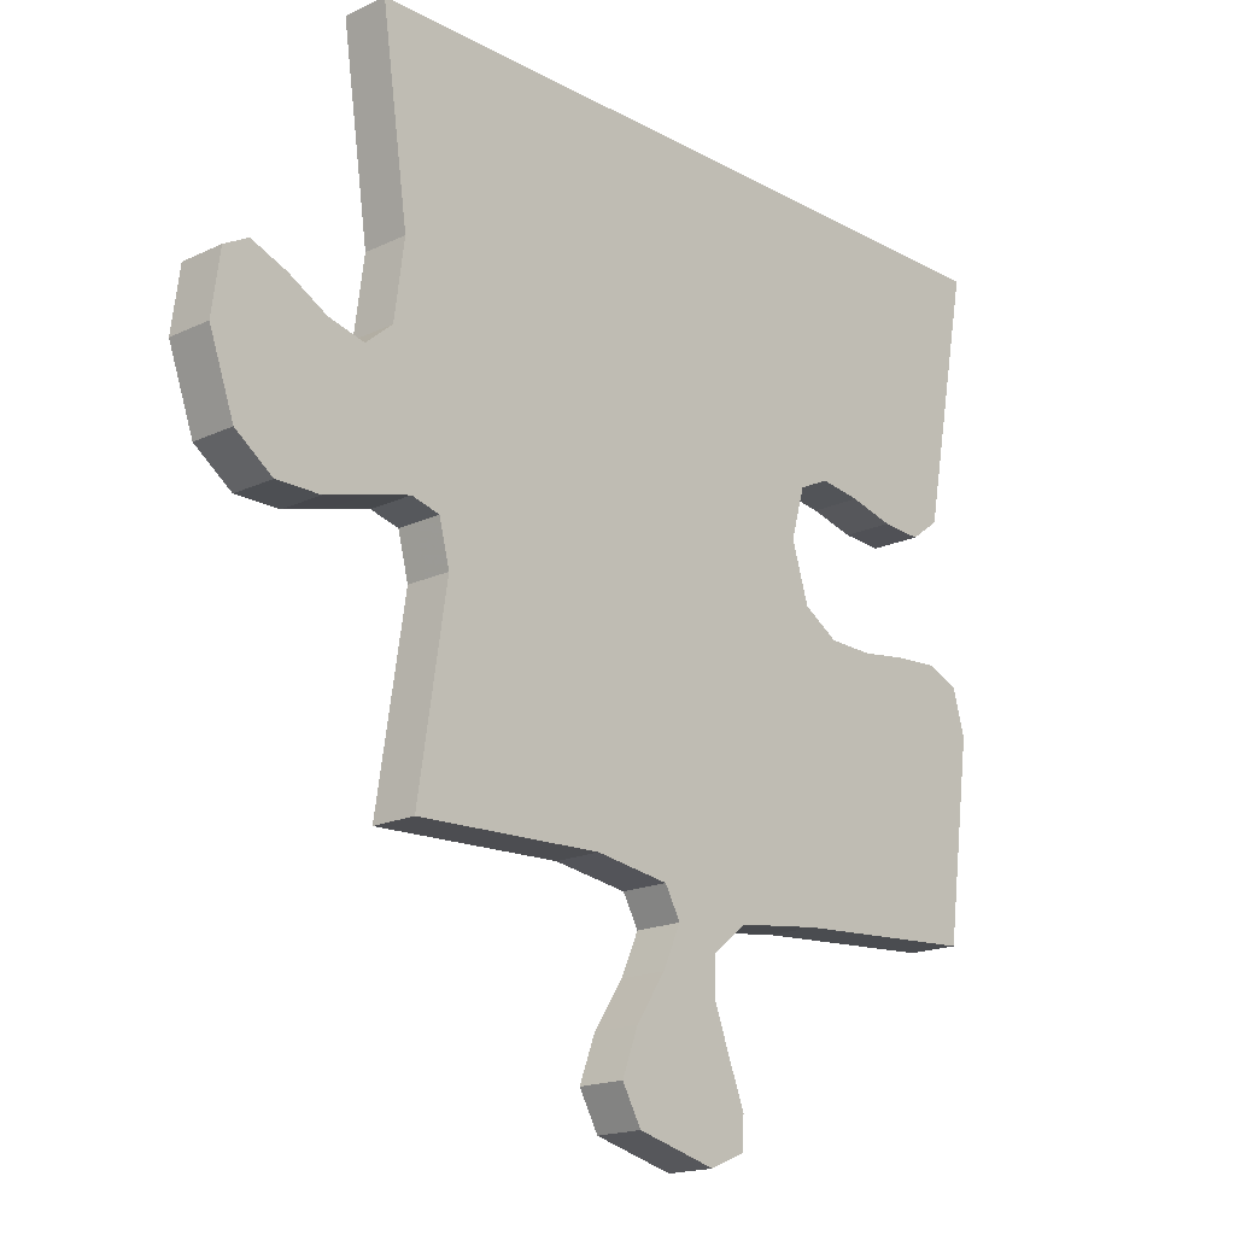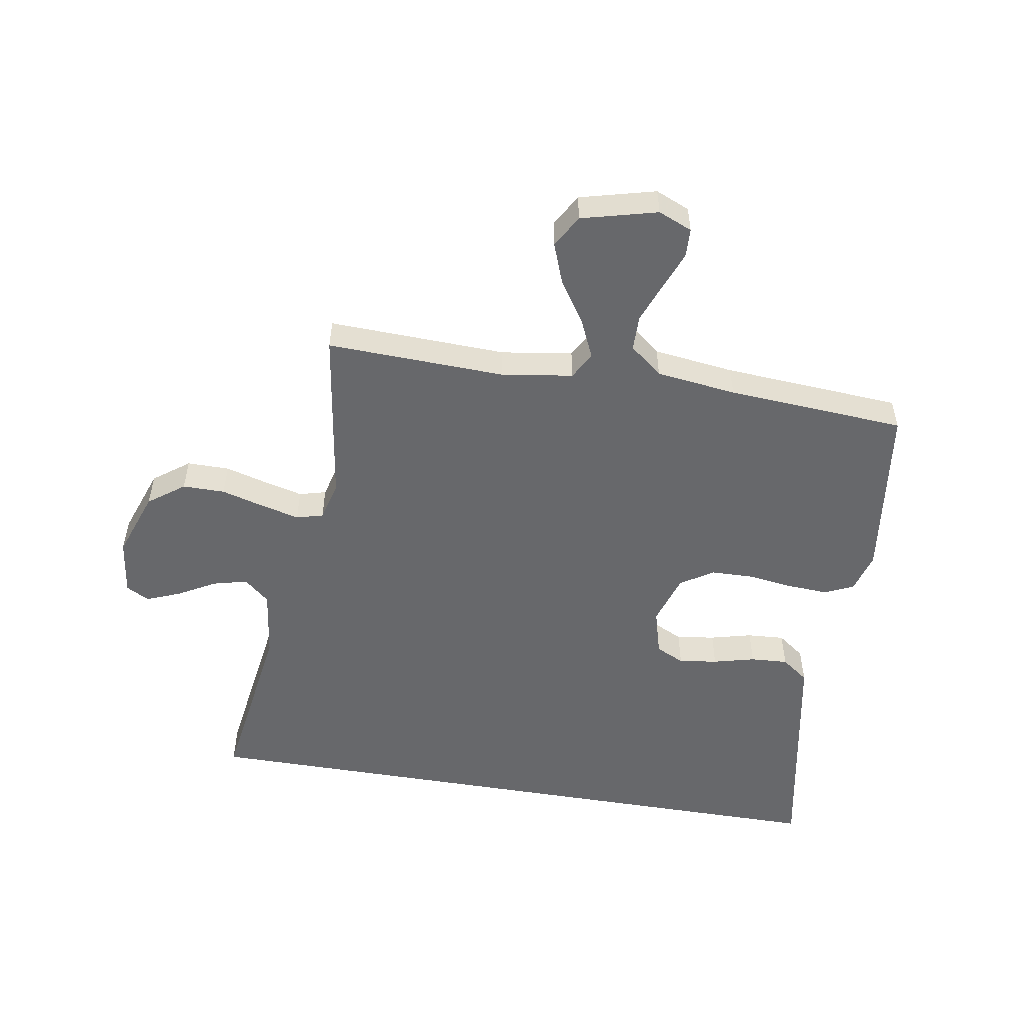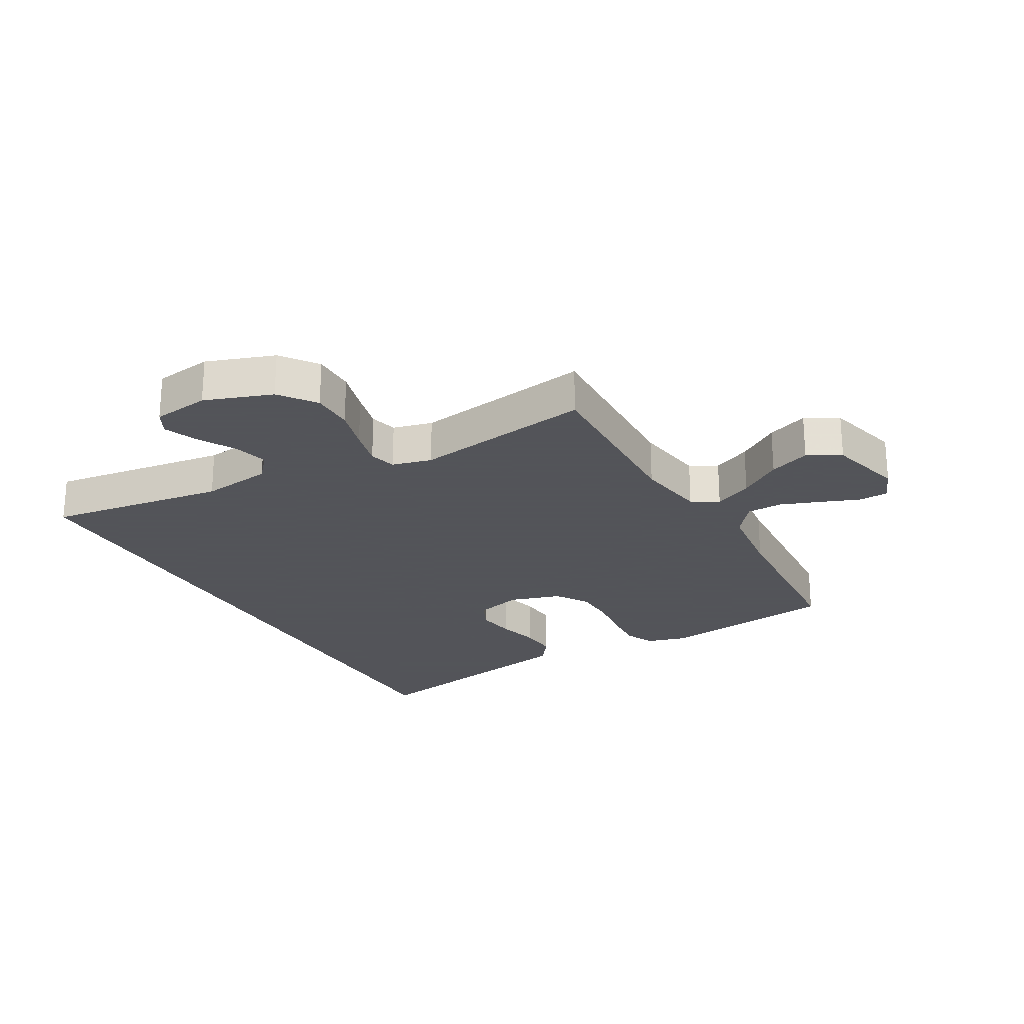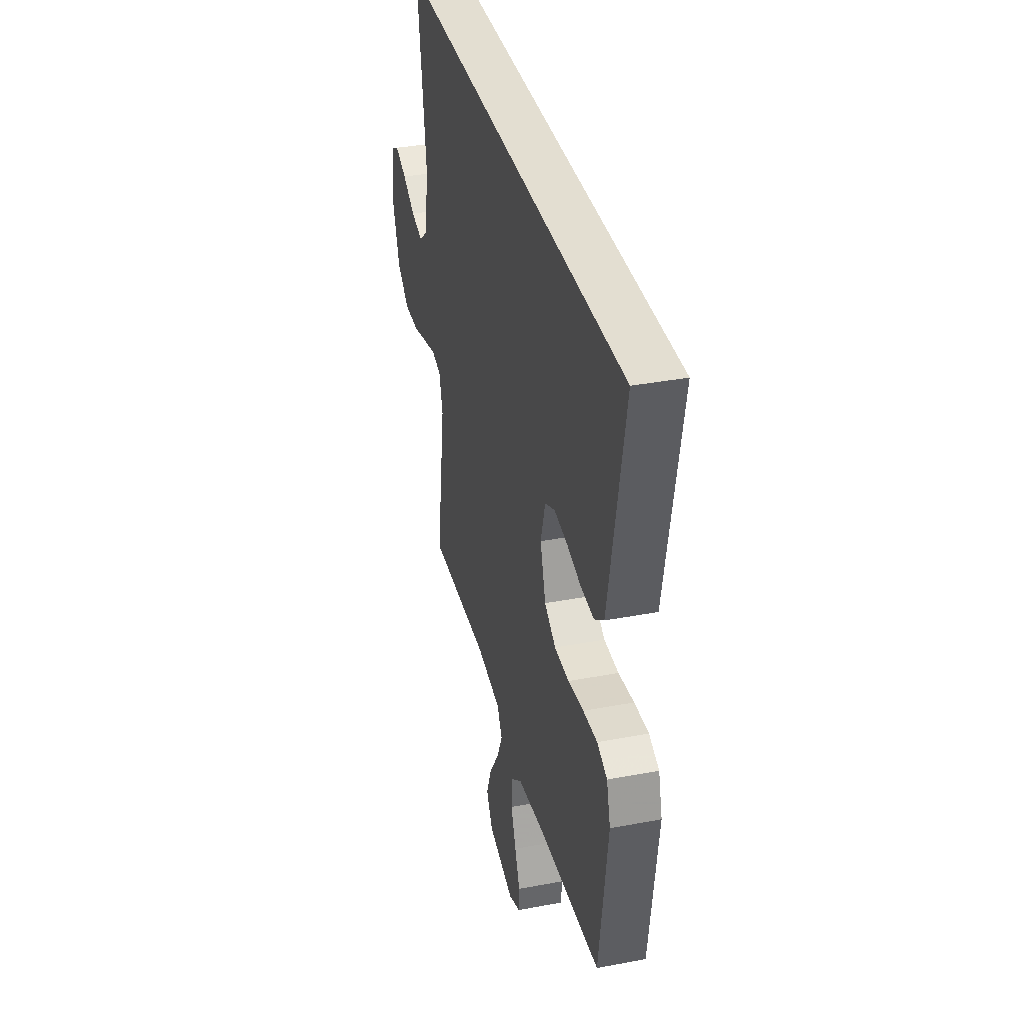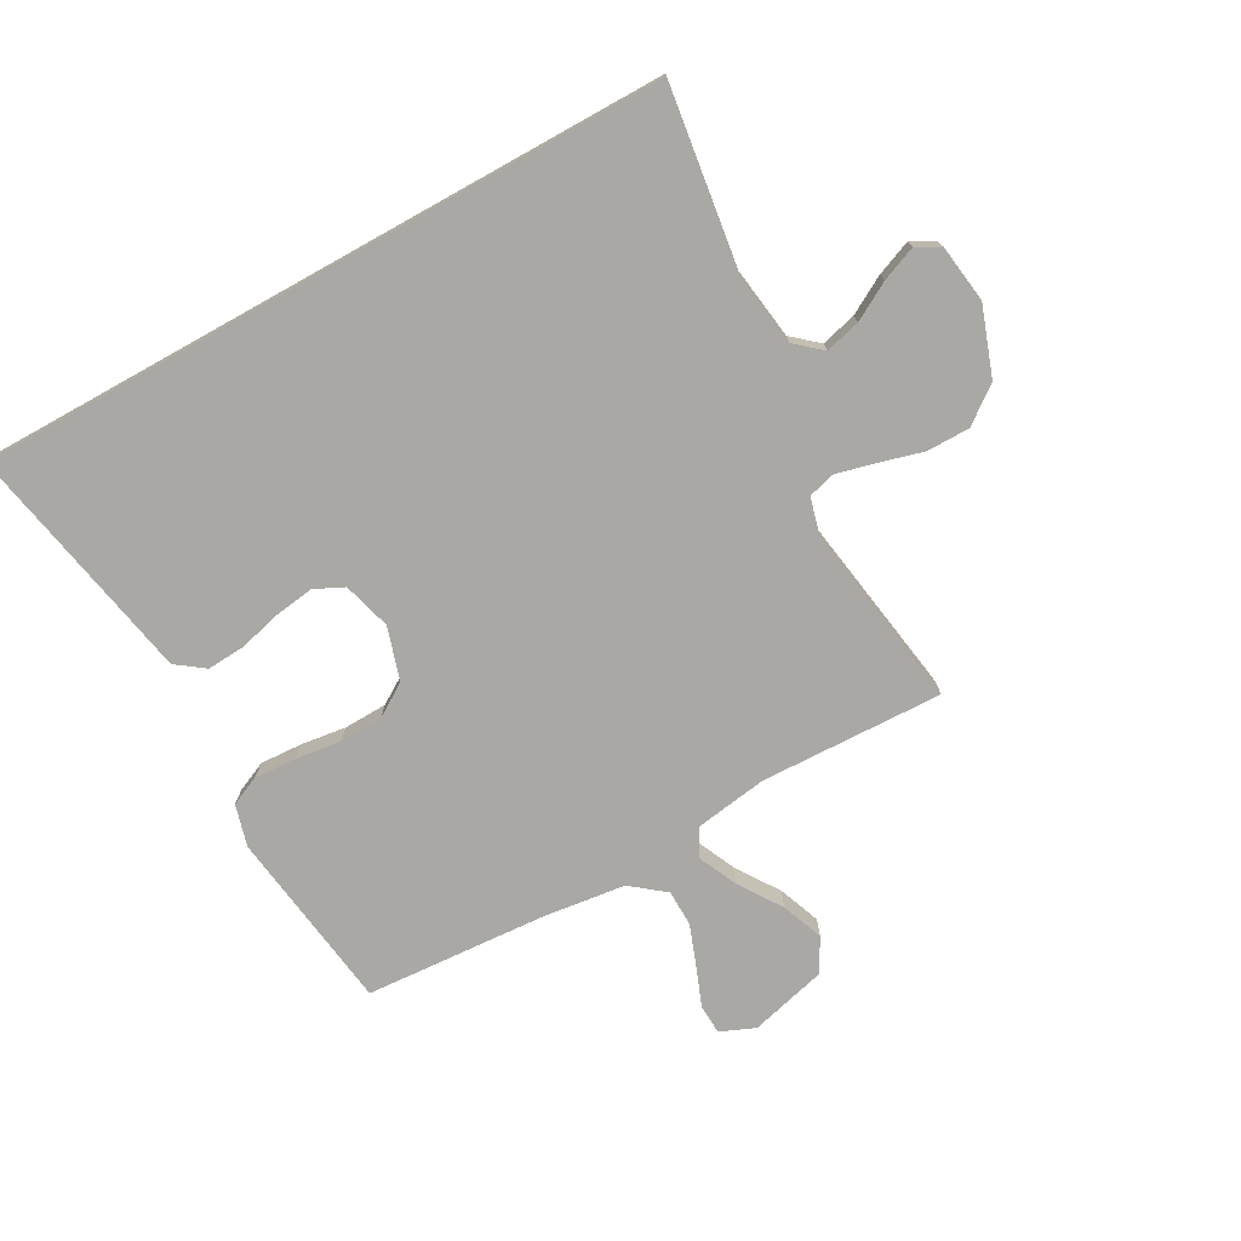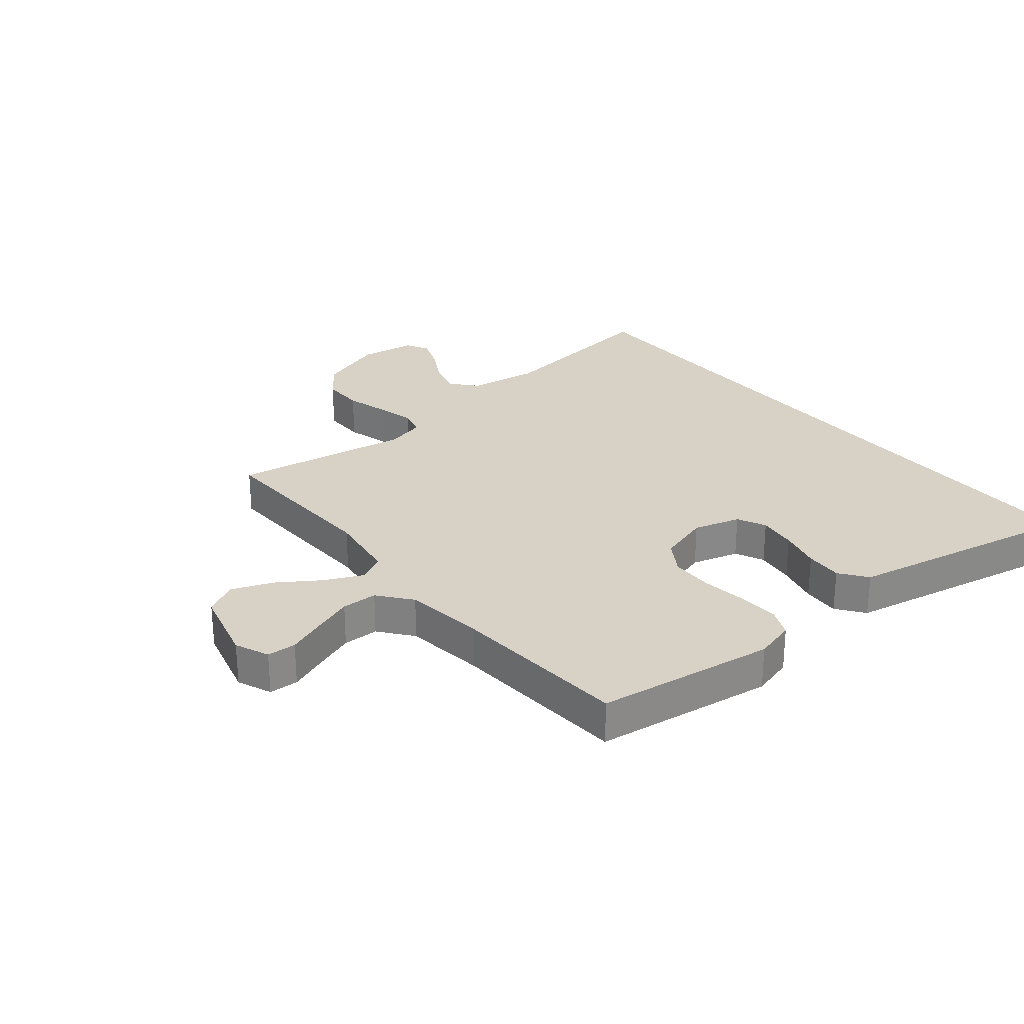
<metadata>
{"format":"obj","ext":"obj","renderer":"f3d","projection":"perspective","resolution":1024,"background":"white","views":[{"elev":-17.7,"azim":133.0,"up":"+Z"},{"elev":-52.4,"azim":170.4,"up":"+Y"},{"elev":-23.9,"azim":119.7,"up":"+Y"},{"elev":36.1,"azim":-103.9,"up":"+Z"},{"elev":-74.9,"azim":29.1,"up":"+Y"},{"elev":27.6,"azim":-129.1,"up":"+Y"}]}
</metadata>
<code>
v 0.5 0.07 -0.5
v 0.2 0.07 -0.49
v 0.081 0.07 -0.508
v 0.056 0.07 -0.553
v 0.085 0.07 -0.617
v 0.132 0.07 -0.688
v 0.158 0.07 -0.757
v 0.127 0.07 -0.812
v 0 0.07 -0.845
v -0.057 0.07 -0.821
v -0.059 0.07 -0.772
v -0.034 0.07 -0.708
v -0.009 0.07 -0.641
v -0.01 0.07 -0.581
v -0.065 0.07 -0.537
v -0.2 0.07 -0.52
v -0.5 0.07 -0.5
v -0.54 0.07 -0.2
v -0.521 0.07 -0.132
v -0.472 0.07 -0.11
v -0.403 0.07 -0.114
v -0.328 0.07 -0.124
v -0.257 0.07 -0.122
v -0.202 0.07 -0.087
v -0.175 0.07 0
v -0.197 0.07 0.079
v -0.245 0.07 0.102
v -0.31 0.07 0.093
v -0.38 0.07 0.075
v -0.443 0.07 0.071
v -0.489 0.07 0.105
v -0.507 0.07 0.2
v -0.564 0.07 0.5
v 0.578 0.07 0.5
v 0.535 0.07 0.2
v 0.551 0.07 0.081
v 0.594 0.07 0.044
v 0.652 0.07 0.059
v 0.714 0.07 0.094
v 0.771 0.07 0.117
v 0.81 0.07 0.096
v 0.823 0.07 0
v 0.783 0.07 -0.113
v 0.723 0.07 -0.158
v 0.652 0.07 -0.158
v 0.58 0.07 -0.138
v 0.516 0.07 -0.122
v 0.471 0.07 -0.134
v 0.454 0.07 -0.2
v 0.5 0 -0.5
v 0.2 0 -0.49
v 0.081 0 -0.508
v 0.056 0 -0.553
v 0.085 0 -0.617
v 0.132 0 -0.688
v 0.158 0 -0.757
v 0.127 0 -0.812
v 0 0 -0.845
v -0.057 0 -0.821
v -0.059 0 -0.772
v -0.034 0 -0.708
v -0.009 0 -0.641
v -0.01 0 -0.581
v -0.065 0 -0.537
v -0.2 0 -0.52
v -0.5 0 -0.5
v -0.54 0 -0.2
v -0.521 0 -0.132
v -0.472 0 -0.11
v -0.403 0 -0.114
v -0.328 0 -0.124
v -0.257 0 -0.122
v -0.202 0 -0.087
v -0.175 0 0
v -0.197 0 0.079
v -0.245 0 0.102
v -0.31 0 0.093
v -0.38 0 0.075
v -0.443 0 0.071
v -0.489 0 0.105
v -0.507 0 0.2
v -0.564 0 0.5
v 0.578 0 0.5
v 0.535 0 0.2
v 0.551 0 0.081
v 0.594 0 0.044
v 0.652 0 0.059
v 0.714 0 0.094
v 0.771 0 0.117
v 0.81 0 0.096
v 0.823 0 0
v 0.783 0 -0.113
v 0.723 0 -0.158
v 0.652 0 -0.158
v 0.58 0 -0.138
v 0.516 0 -0.122
v 0.471 0 -0.134
v 0.454 0 -0.2
f 43 44 45 46
f 43 46 47
f 42 43 47
f 41 42 47 48
f 38 39 40 41
f 37 38 41 48
f 32 33 34 35
f 32 35 36
f 28 29 30 31
f 27 28 31 32
f 19 20 21 22
f 19 22 23
f 16 17 18 19
f 15 16 19 23
f 14 15 23 24
f 9 10 11 12
f 9 12 13
f 8 9 13 14
f 5 6 7 8
f 4 5 8 14
f 49 1 2
f 48 49 2 3
f 27 32 36 37
f 26 27 37 48
f 25 26 48 3
f 14 24 25
f 3 4 14 25
f 95 94 93 92
f 96 95 92
f 96 92 91
f 97 96 91 90
f 90 89 88 87
f 97 90 87 86
f 84 83 82 81
f 85 84 81
f 80 79 78 77
f 81 80 77 76
f 71 70 69 68
f 72 71 68
f 68 67 66 65
f 72 68 65 64
f 73 72 64 63
f 61 60 59 58
f 62 61 58
f 63 62 58 57
f 57 56 55 54
f 63 57 54 53
f 51 50 98
f 52 51 98 97
f 86 85 81 76
f 97 86 76 75
f 52 97 75 74
f 74 73 63
f 74 63 53 52
f 1 50 51 2
f 2 51 52 3
f 3 52 53 4
f 4 53 54 5
f 5 54 55 6
f 6 55 56 7
f 7 56 57 8
f 8 57 58 9
f 9 58 59 10
f 10 59 60 11
f 11 60 61 12
f 12 61 62 13
f 13 62 63 14
f 14 63 64 15
f 15 64 65 16
f 16 65 66 17
f 17 66 67 18
f 18 67 68 19
f 19 68 69 20
f 20 69 70 21
f 21 70 71 22
f 22 71 72 23
f 23 72 73 24
f 24 73 74 25
f 25 74 75 26
f 26 75 76 27
f 27 76 77 28
f 28 77 78 29
f 29 78 79 30
f 30 79 80 31
f 31 80 81 32
f 32 81 82 33
f 33 82 83 34
f 34 83 84 35
f 35 84 85 36
f 36 85 86 37
f 37 86 87 38
f 38 87 88 39
f 39 88 89 40
f 40 89 90 41
f 41 90 91 42
f 42 91 92 43
f 43 92 93 44
f 44 93 94 45
f 45 94 95 46
f 46 95 96 47
f 47 96 97 48
f 48 97 98 49
f 49 98 50 1

</code>
